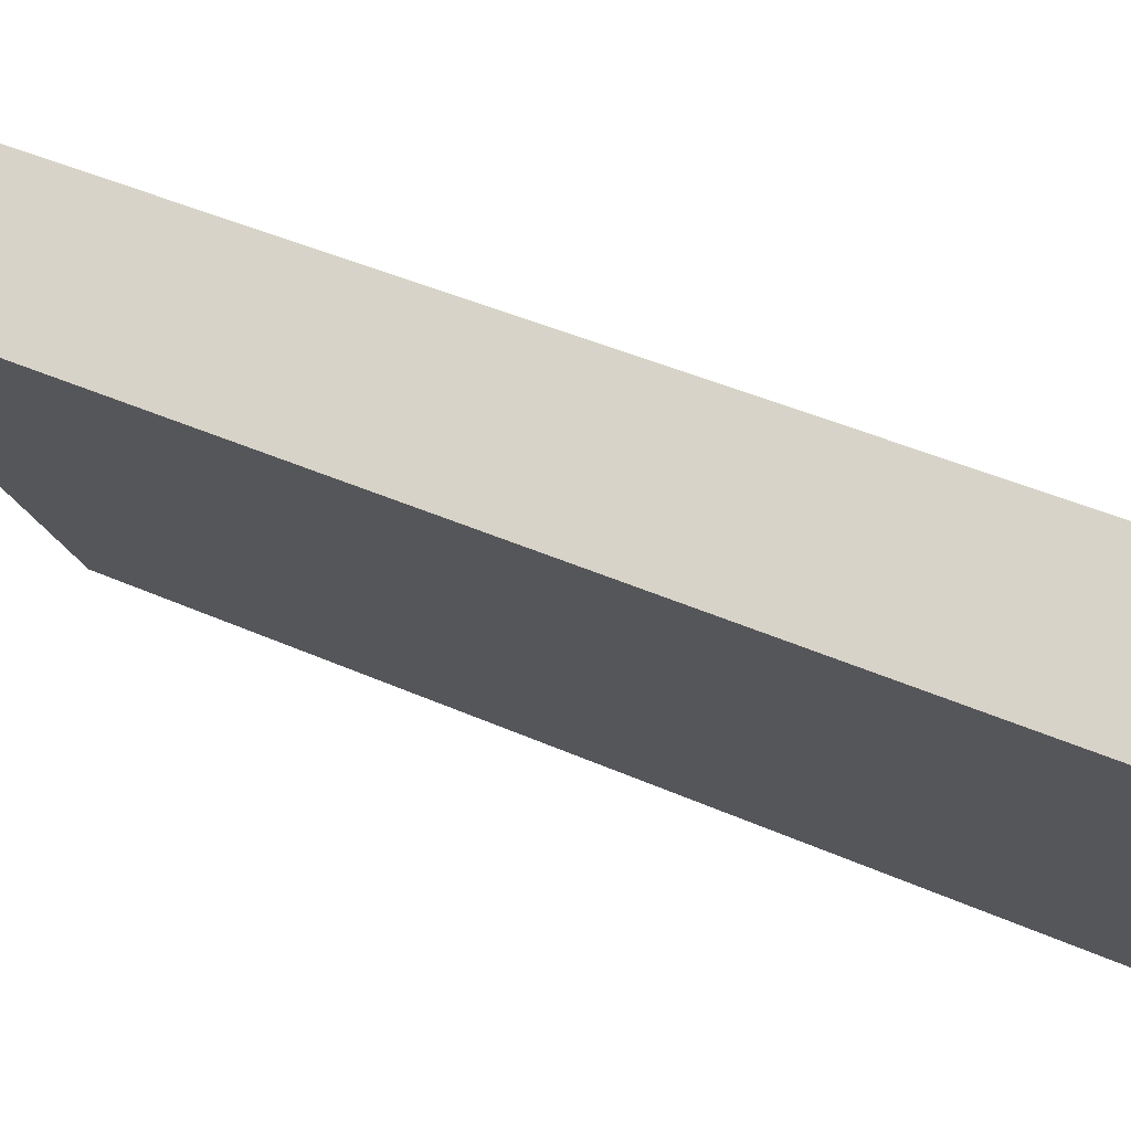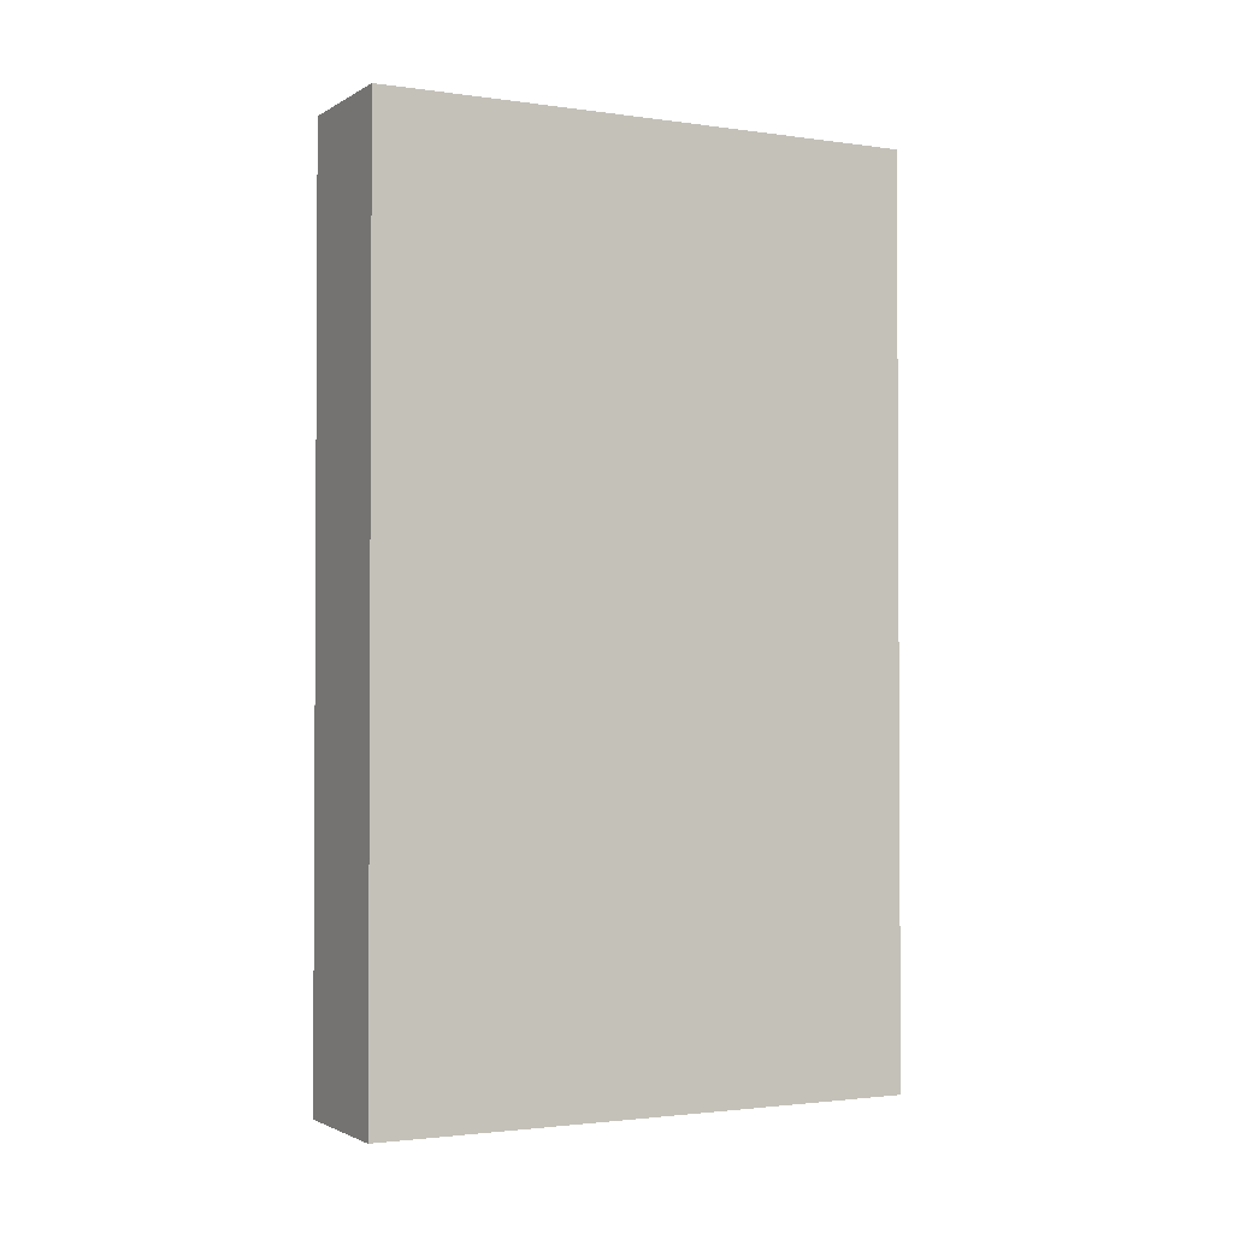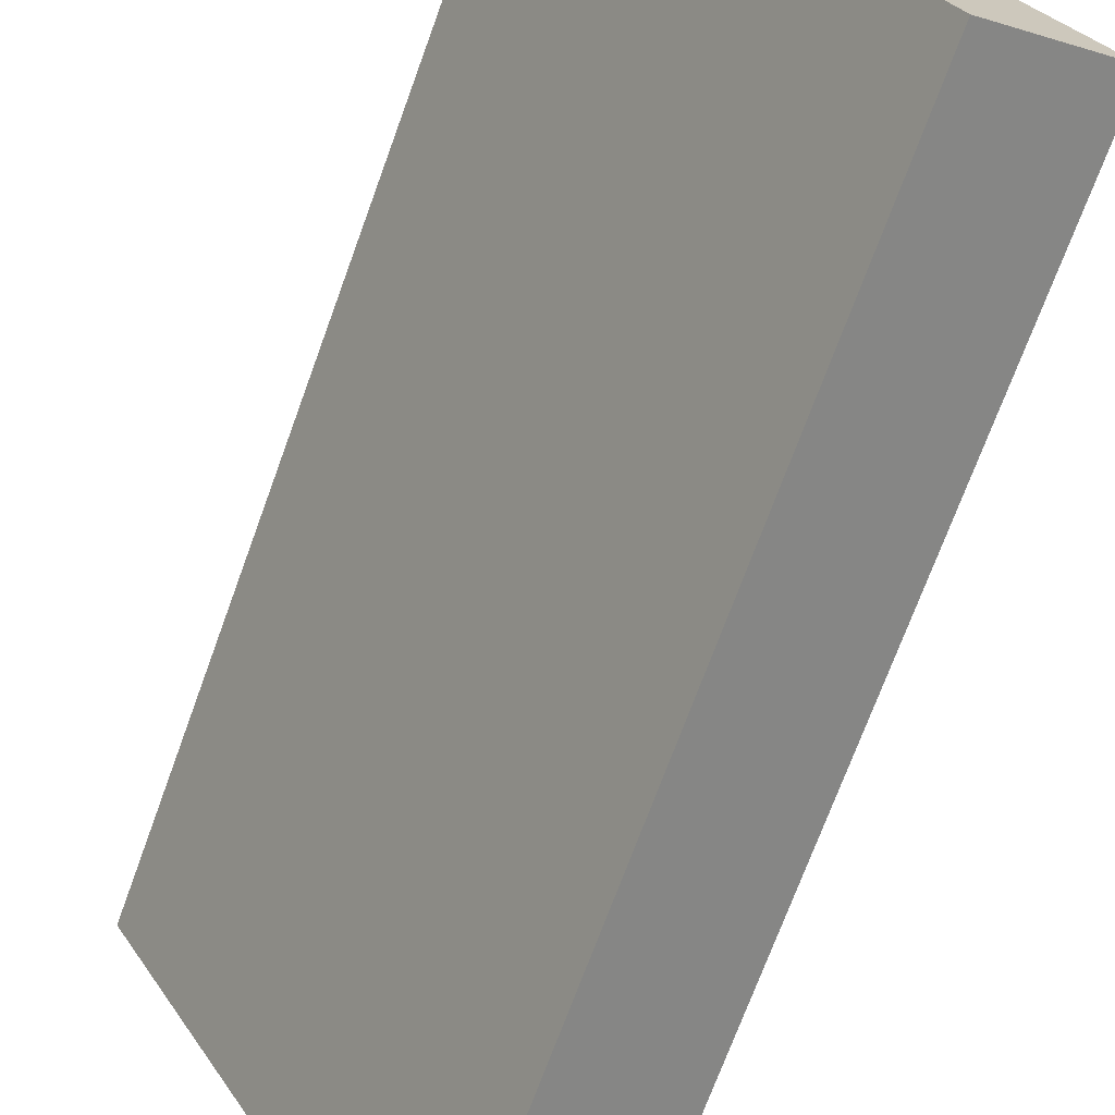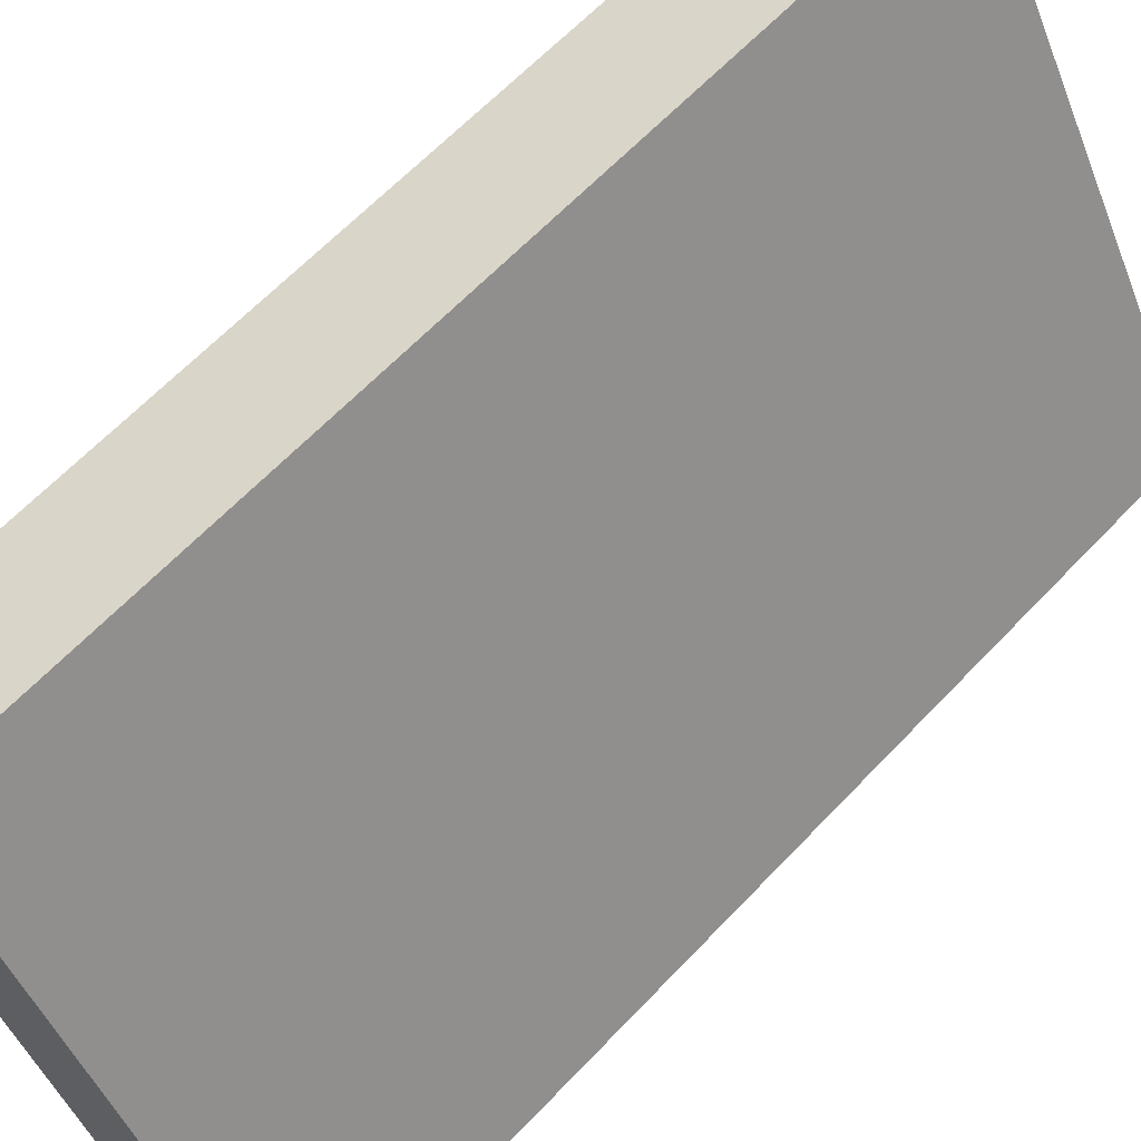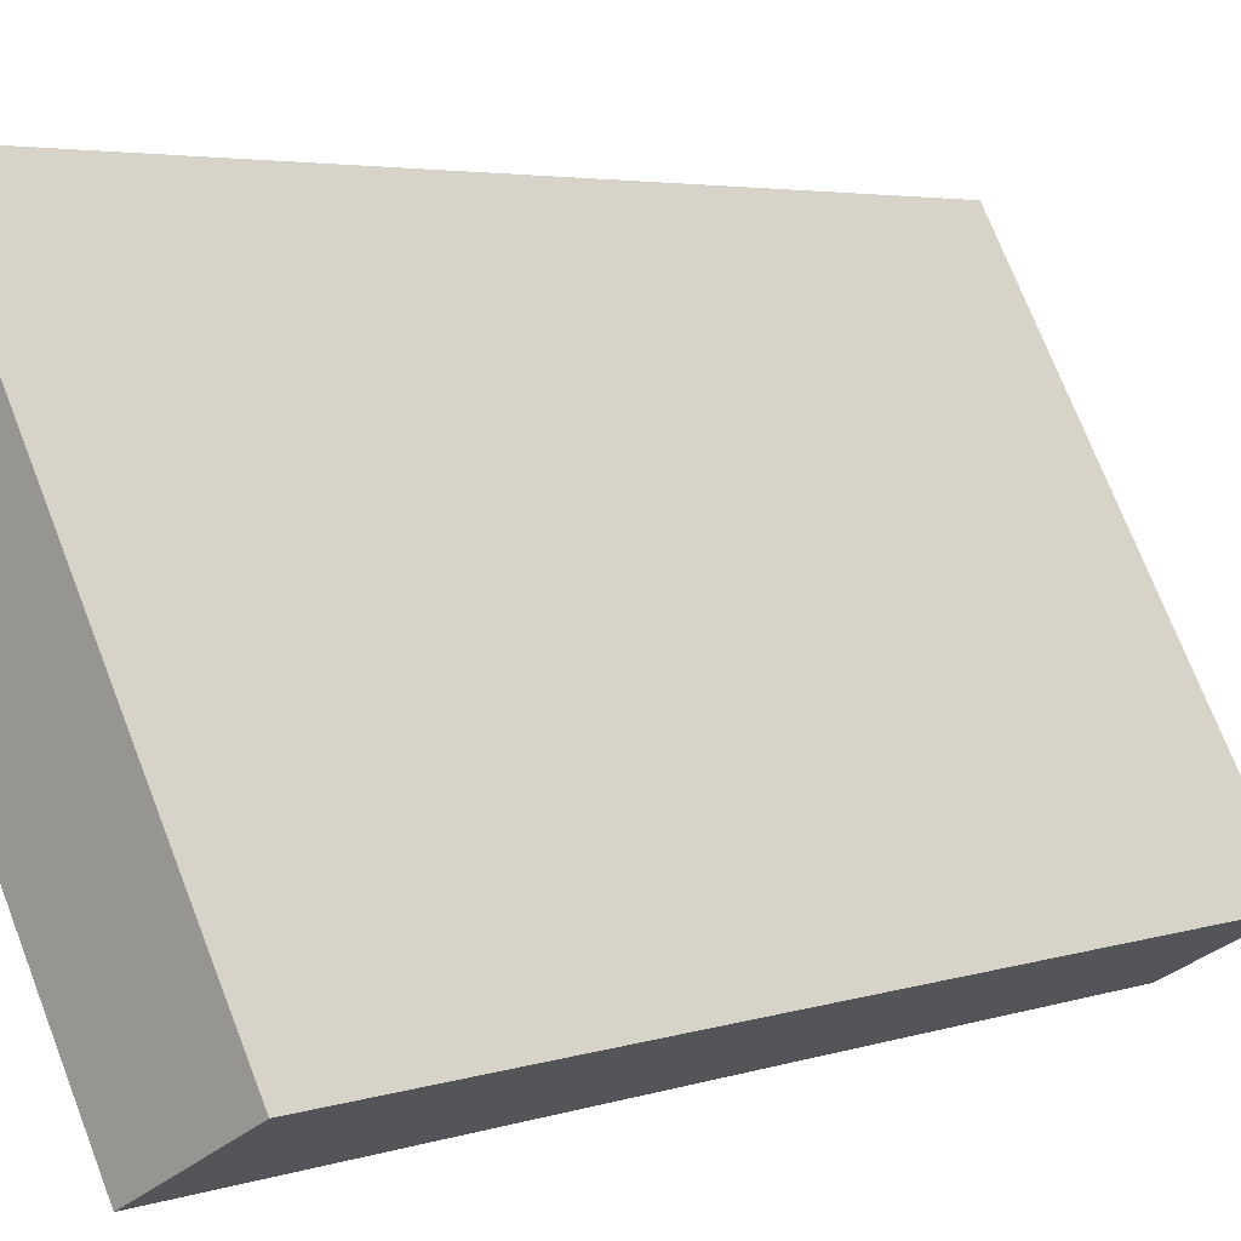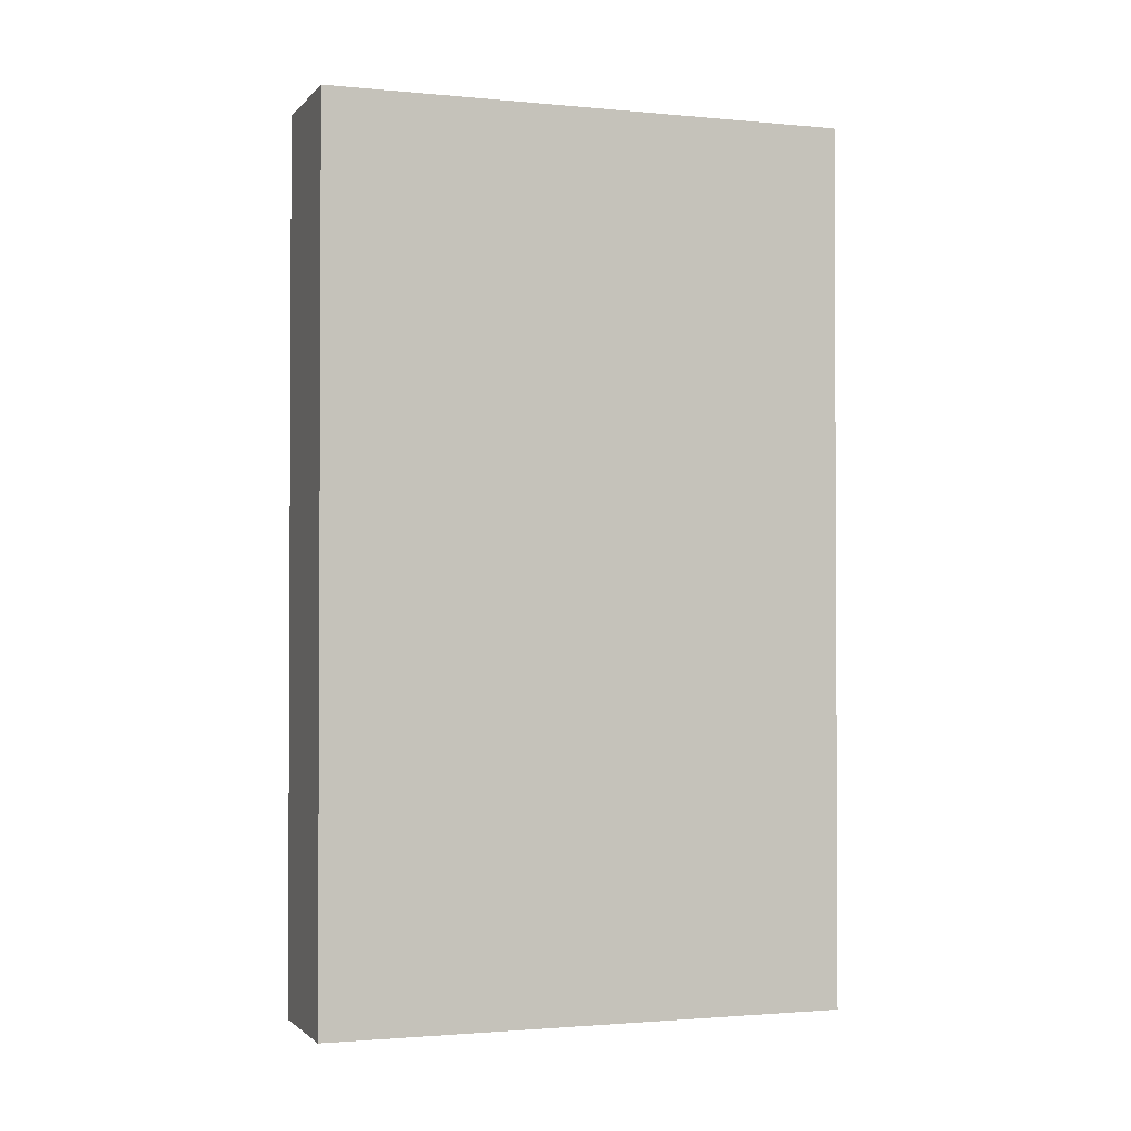
<metadata>
{"format":"obj","ext":"obj","renderer":"f3d","projection":"perspective","resolution":1024,"background":"white","views":[{"elev":43.4,"azim":-62.3,"up":"+Z"},{"elev":-2.0,"azim":33.8,"up":"+Y"},{"elev":-71.7,"azim":-20.0,"up":"+Z"},{"elev":63.5,"azim":43.3,"up":"+Z"},{"elev":4.0,"azim":42.4,"up":"+Z"},{"elev":-1.7,"azim":-138.5,"up":"+Y"}]}
</metadata>
<code>
v  3.216 11.02 -5.733
v  1.391 11.02 0.734
v  4.61 11.02 -4.967
v  0 11.02 6.746e-16
v  1.391 -4.494e-17 0.734
v  4.61 3.041e-16 -4.967
v  3.216 3.51e-16 -5.733
v  0 0 0
g defaultobject
f 1 2 3
f 2 1 4
f 5 3 2
f 3 5 6
f 6 1 3
f 1 6 7
f 7 4 1
f 4 7 8
f 8 2 4
f 2 8 5
f 5 7 6
f 7 5 8

</code>
